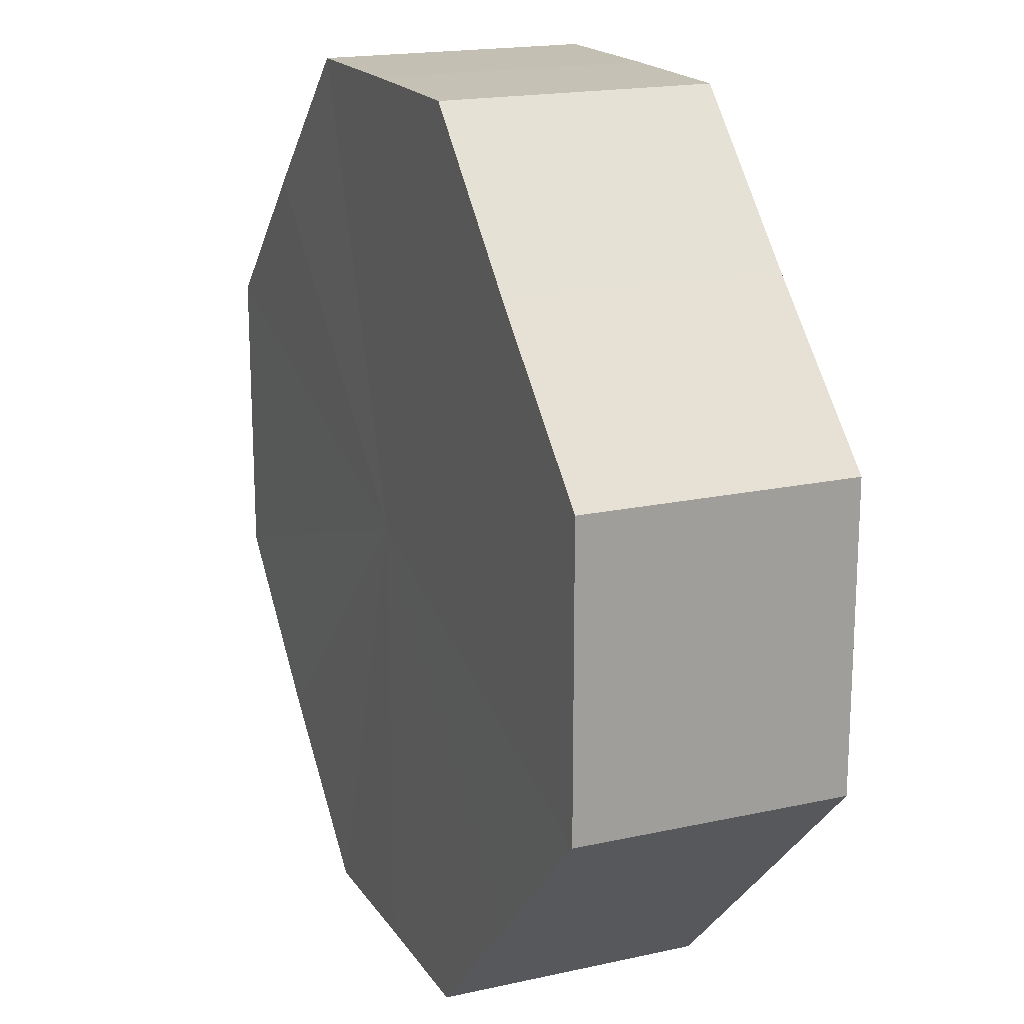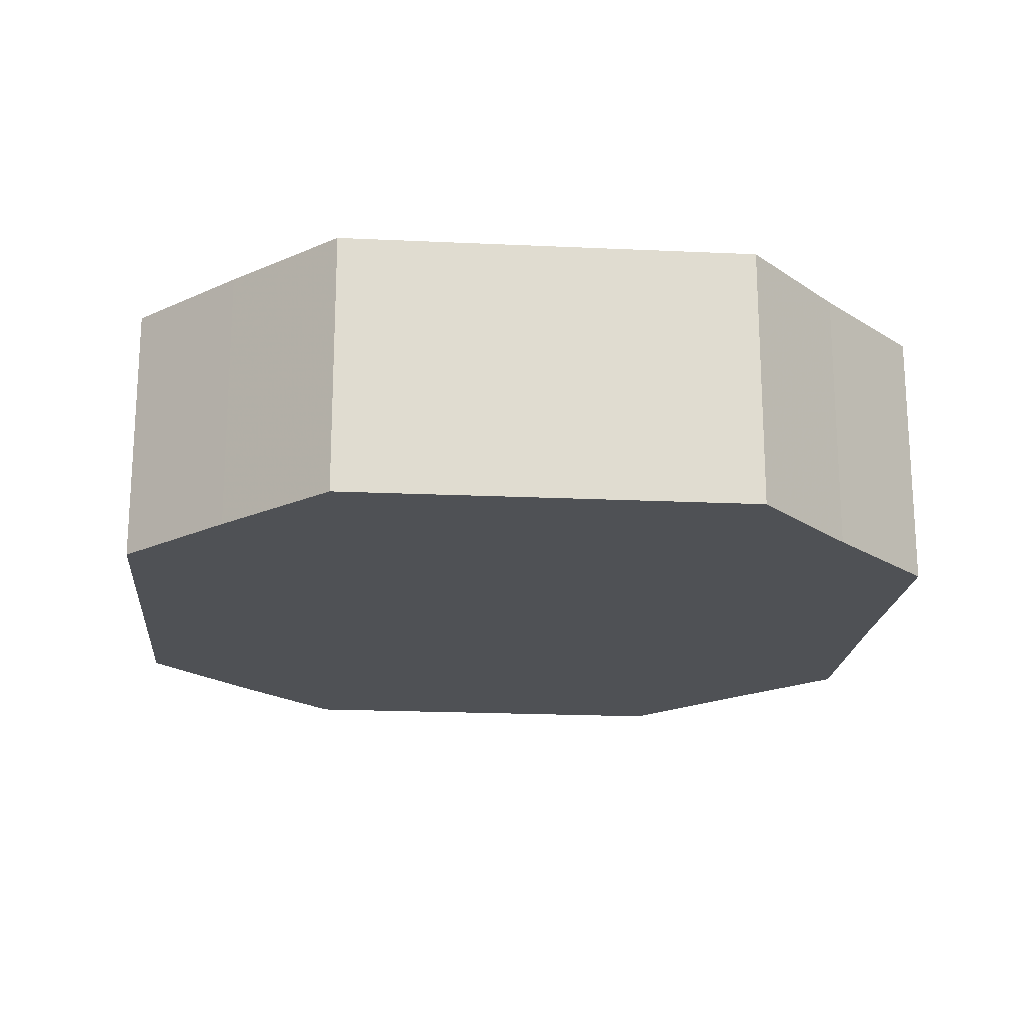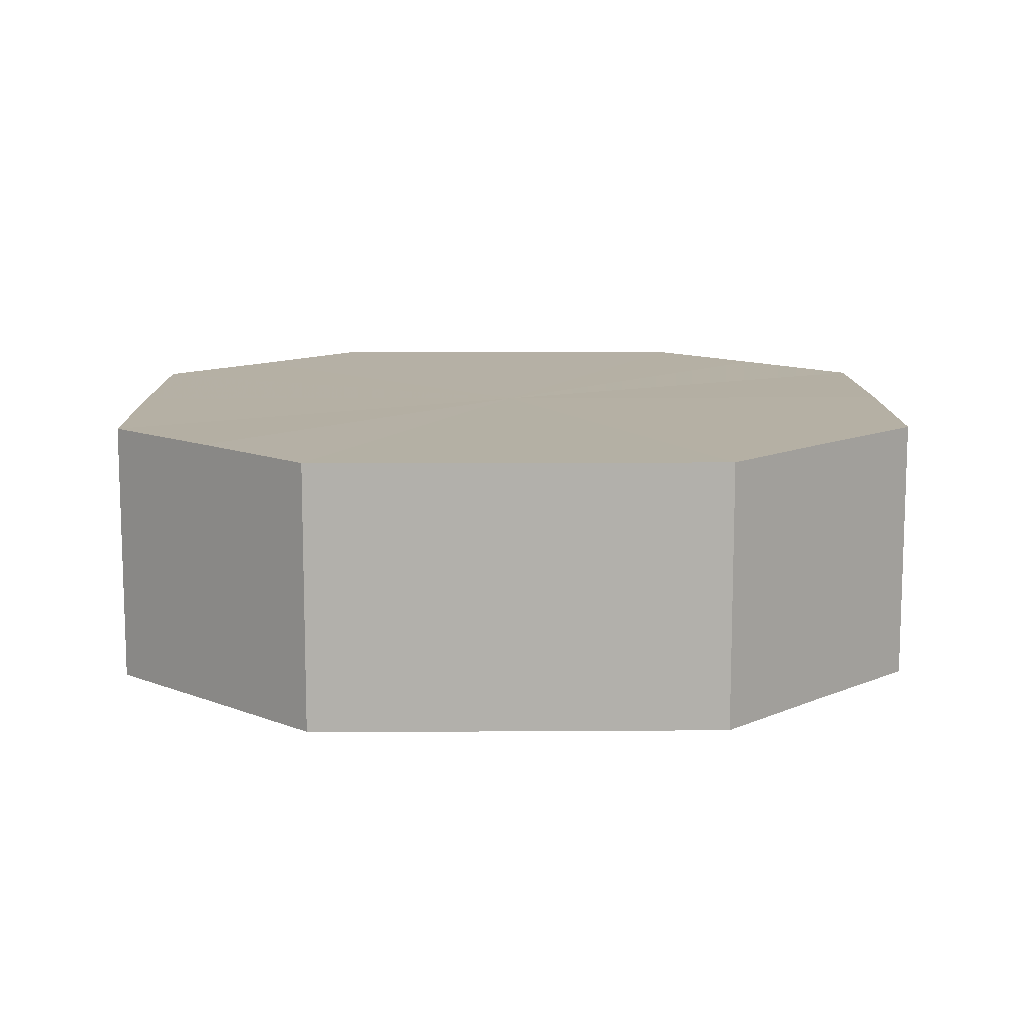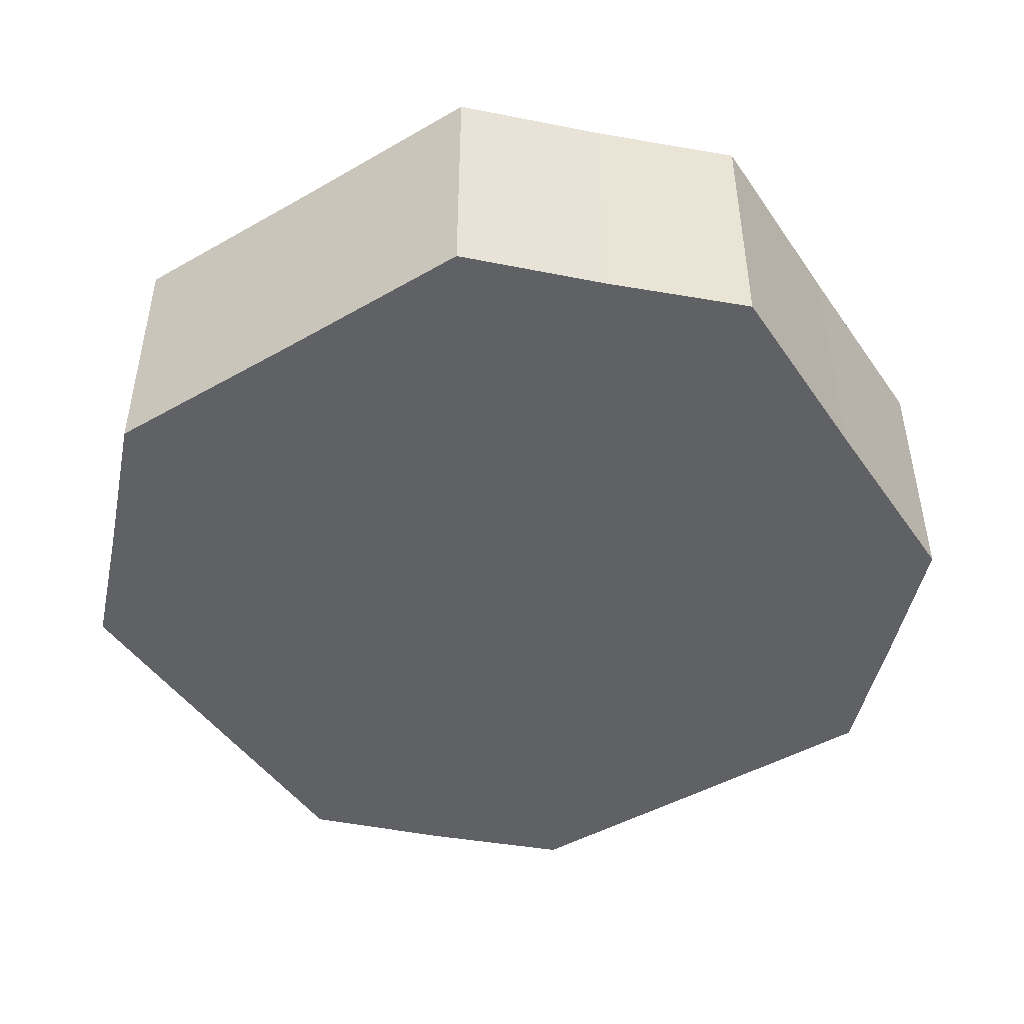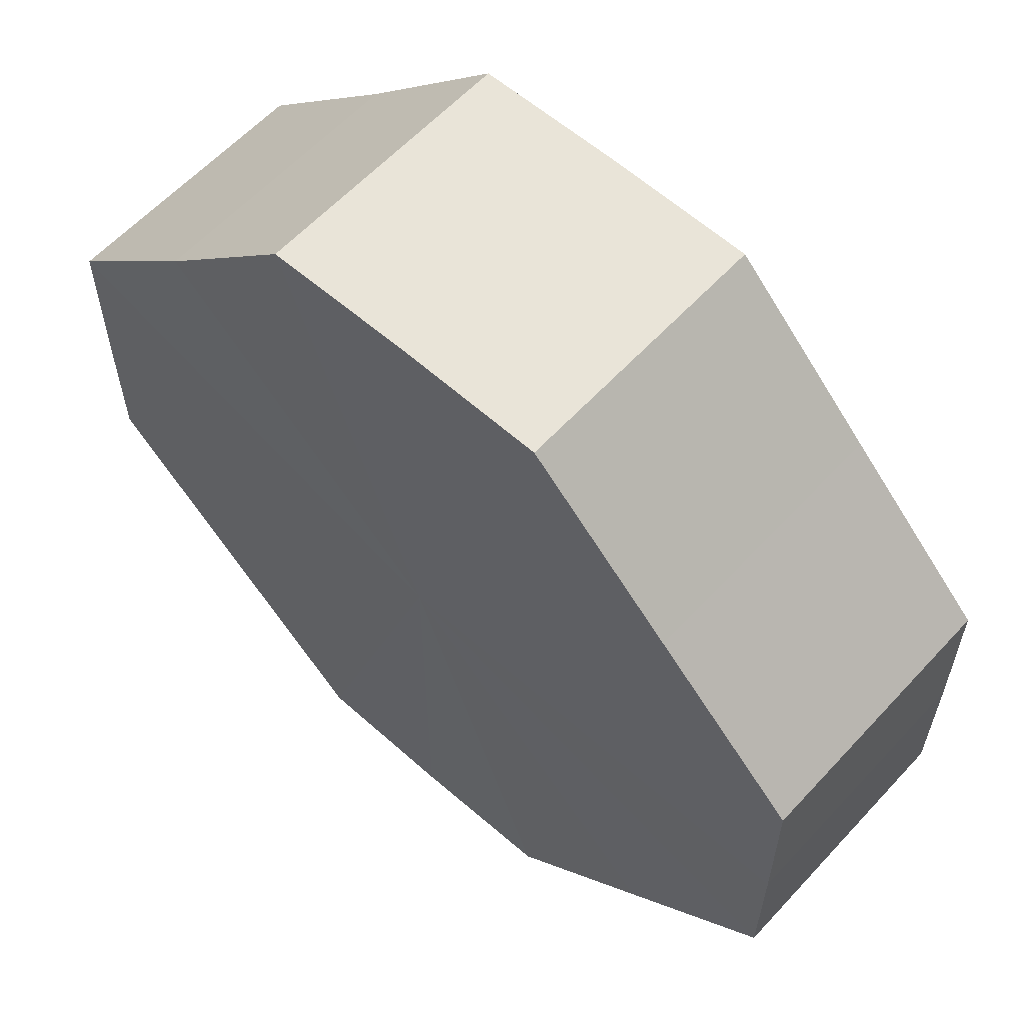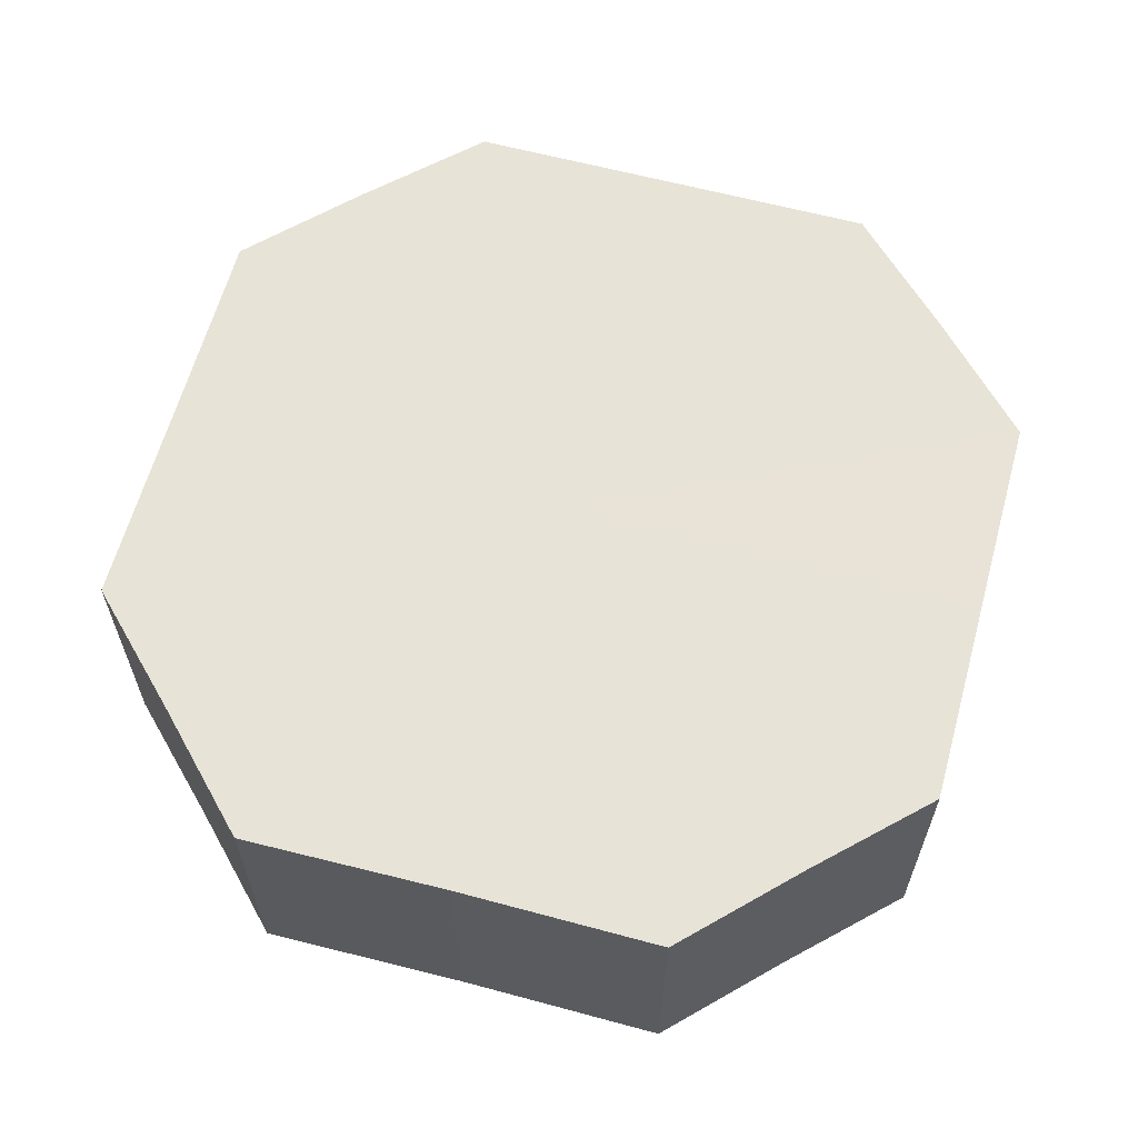
<metadata>
{"format":"obj","ext":"obj","renderer":"f3d","projection":"perspective","resolution":1024,"background":"white","views":[{"elev":18.2,"azim":66.8,"up":"+Y"},{"elev":-19.7,"azim":39.9,"up":"+Z"},{"elev":11.6,"azim":-46.0,"up":"+Z"},{"elev":-46.9,"azim":-12.0,"up":"+Z"},{"elev":60.5,"azim":-137.9,"up":"+Y"},{"elev":62.2,"azim":150.3,"up":"+Z"}]}
</metadata>
<code>
o 7615
v 2230 1889 13.45
v 2230 1889 13.45
v 2230 1889 13.44
v 2230 1889 13.45
v 2230 1889 13.44
v 2230 1889 13.45
v 2230 1889 13.44
v 2230 1889 13.45
v 2230 1889 13.44
v 2230 1889 13.45
v 2230 1889 13.44
v 2230 1889 13.45
v 2230 1889 13.44
v 2230 1889 13.45
v 2230 1889 13.44
v 2230 1889 13.45
v 2230 1889 13.44
v 2230 1889 13.45
v 2230 1889 13.44
v 2230 1889 13.45
v 2230 1889 13.44
v 2230 1889 13.45
v 2230 1889 13.44
v 2230 1889 13.45
v 2230 1889 13.44
v 2230 1889 13.45
v 2230 1889 13.44
v 2230 1889 13.45
v 2230 1889 13.44
v 2230 1889 13.45
v 2230 1889 13.44
v 2230 1889 13.44
v 2230 1889 13.44
v 2230 1889 13.45
v 2230 1889 13.44
v 2230 1889 13.45
v 2230 1889 13.44
v 2230 1889 13.44
v 2230 1889 13.45
v 2230 1889 13.44
v 2230 1889 13.45
v 2230 1889 13.45
v 2230 1889 13.44
v 2230 1889 13.44
v 2230 1889 13.45
v 2230 1889 13.44
v 2230 1889 13.45
v 2230 1889 13.45
v 2230 1889 13.44
v 2230 1889 13.44
v 2230 1889 13.45
v 2230 1889 13.44
v 2230 1889 13.45
v 2230 1889 13.45
v 2230 1889 13.44
v 2230 1889 13.44
v 2230 1889 13.45
v 2230 1889 13.44
v 2230 1889 13.45
v 2230 1889 13.45
v 2230 1889 13.44
v 2230 1889 13.44
v 2230 1889 13.45
v 2230 1889 13.45
v 2230 1889 13.45
v 2230 1889 13.45
v 2230 1889 13.45
v 2230 1889 13.45
v 2230 1889 13.45
v 2230 1889 13.45
v 2230 1889 13.45
v 2230 1889 13.45
v 2230 1889 13.45
v 2230 1889 13.45
v 2230 1889 13.45
v 2230 1889 13.45
v 2230 1889 13.45
v 2230 1889 13.45
v 2230 1889 13.45
v 2230 1889 13.45
v 2230 1889 13.45
v 2230 1889 13.44
v 2230 1889 13.44
v 2230 1889 13.44
v 2230 1889 13.44
v 2230 1889 13.44
v 2230 1889 13.44
v 2230 1889 13.44
v 2230 1889 13.44
v 2230 1889 13.44
v 2230 1889 13.44
v 2230 1889 13.44
v 2230 1889 13.44
v 2230 1889 13.44
v 2230 1889 13.44
v 2230 1889 13.44
v 2230 1889 13.44
v 2230 1889 13.44
f 1 2 3
f 2 4 5
f 6 1 7
f 4 8 9
f 10 6 11
f 8 12 13
f 14 10 15
f 12 16 17
f 18 14 19
f 16 20 21
f 22 18 23
f 20 24 25
f 26 22 27
f 24 28 29
f 30 26 31
f 28 30 32
f 33 34 35
f 35 36 37
f 38 39 33
f 40 41 38
f 37 42 43
f 44 45 40
f 46 47 44
f 43 48 49
f 50 51 46
f 52 53 50
f 49 54 55
f 56 57 52
f 58 59 56
f 55 60 61
f 62 63 58
f 61 64 62
f 65 66 67
f 65 68 66
f 65 67 69
f 65 70 68
f 65 69 71
f 65 72 70
f 65 71 73
f 65 74 72
f 65 73 75
f 65 76 74
f 65 75 77
f 65 78 76
f 65 77 79
f 65 80 78
f 65 79 81
f 65 81 80
f 82 83 84
f 82 85 83
f 82 84 86
f 82 87 85
f 82 86 88
f 82 89 87
f 82 88 90
f 82 91 89
f 82 90 92
f 82 93 91
f 82 92 94
f 82 95 93
f 82 94 96
f 82 97 95
f 82 96 98
f 82 98 97

</code>
